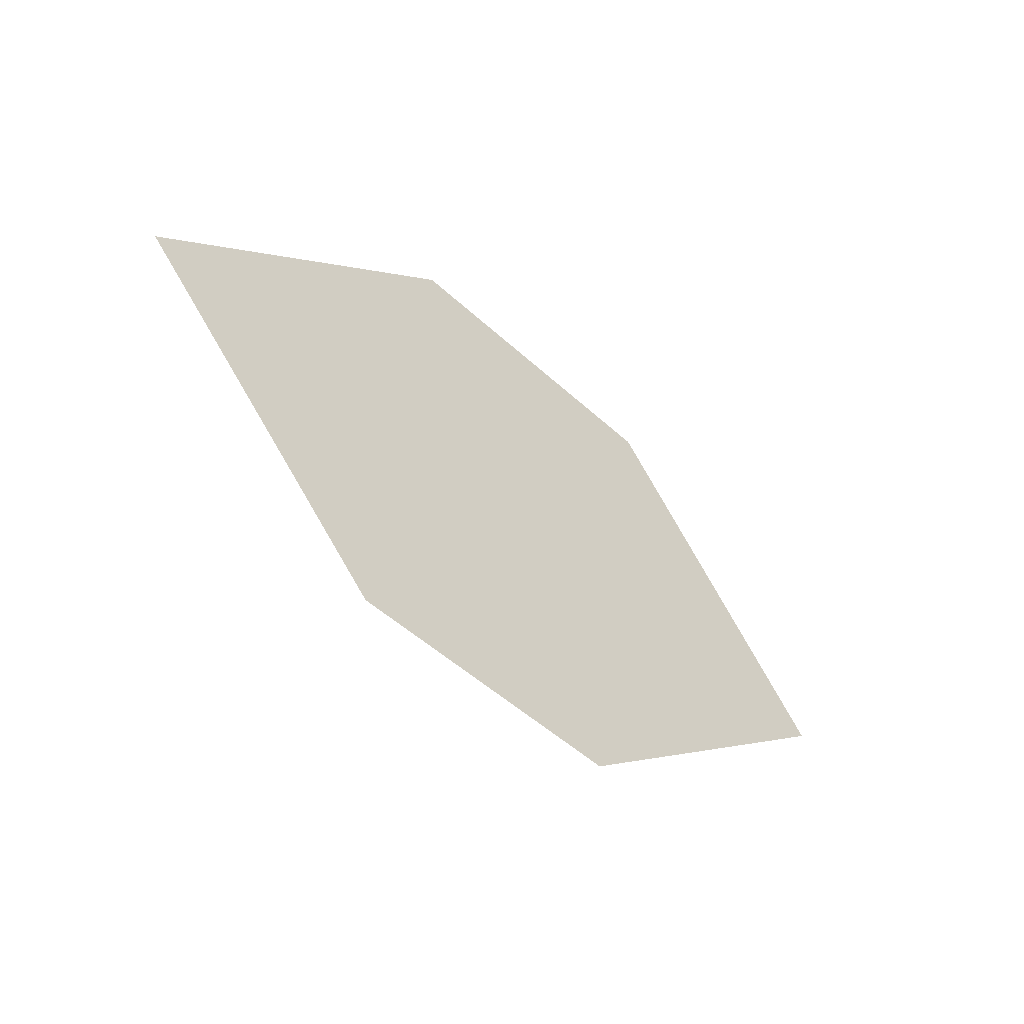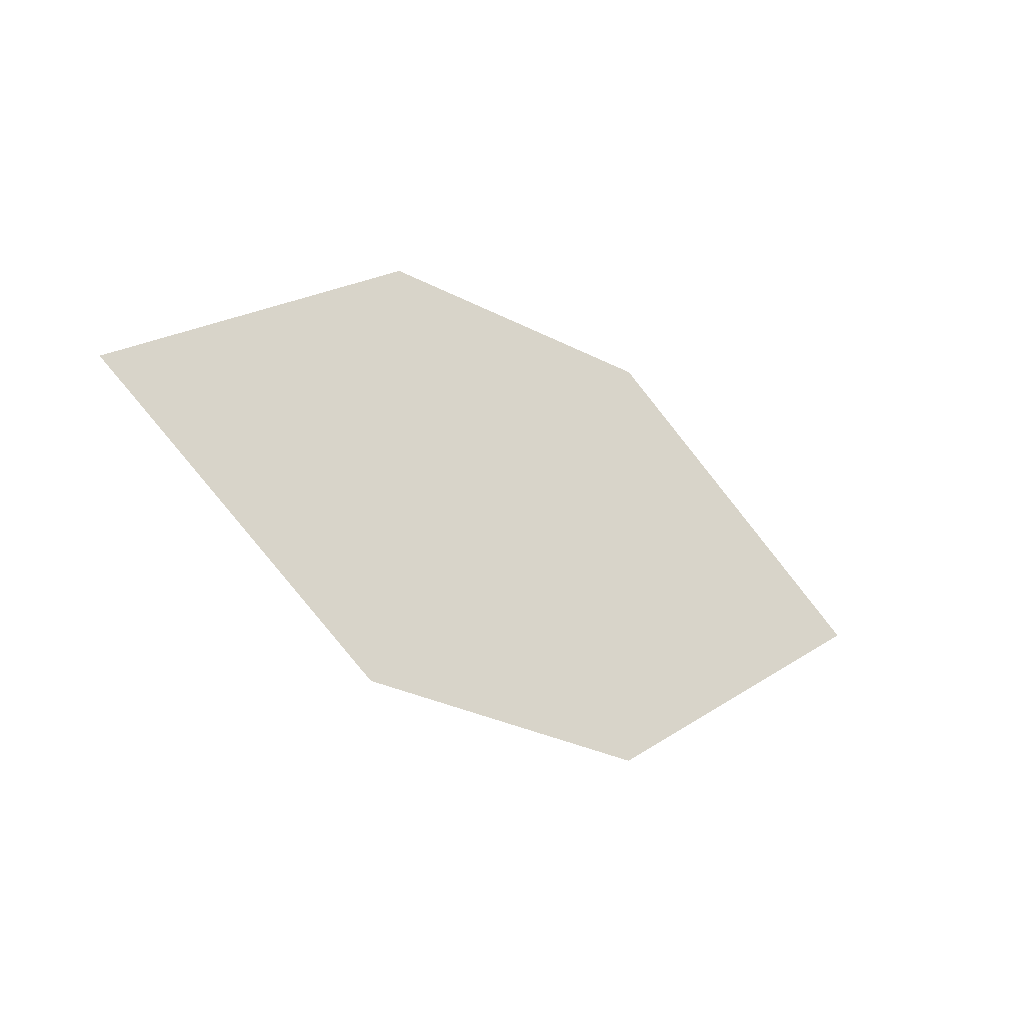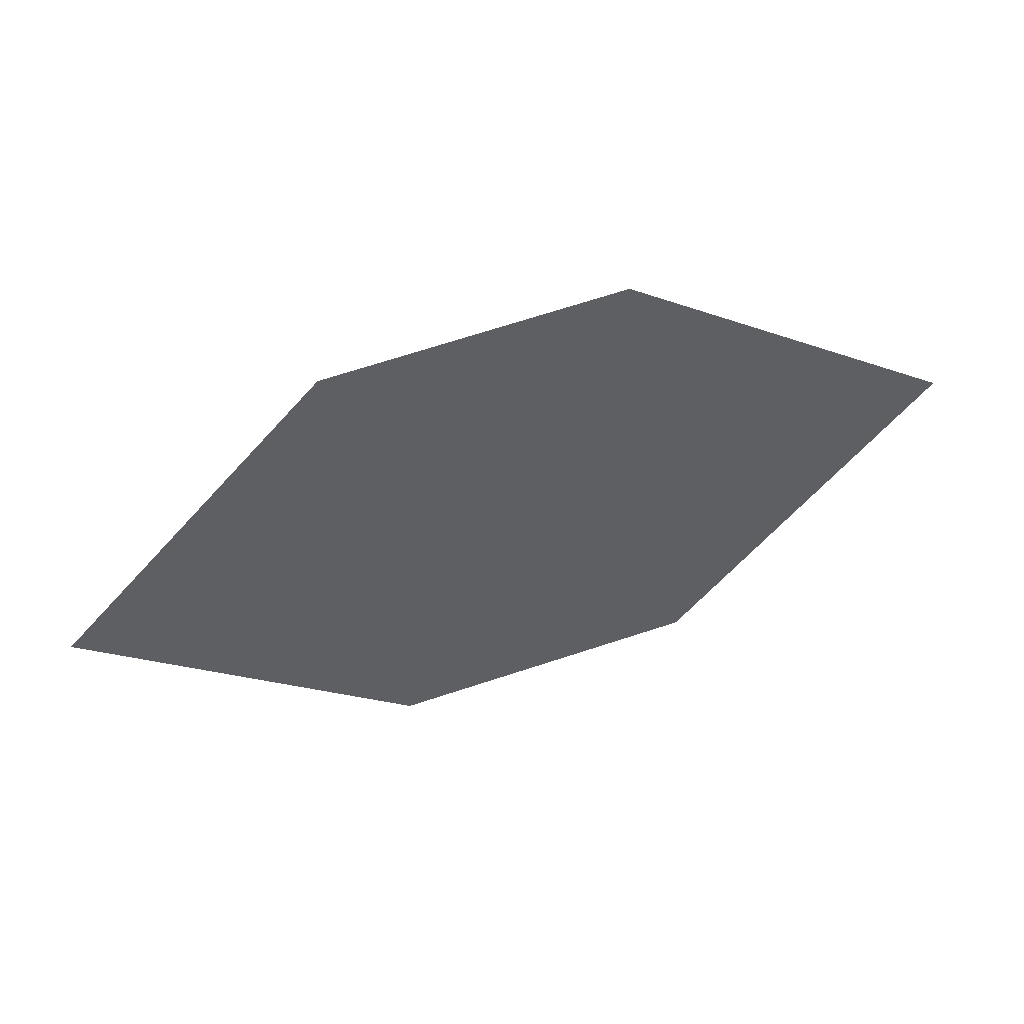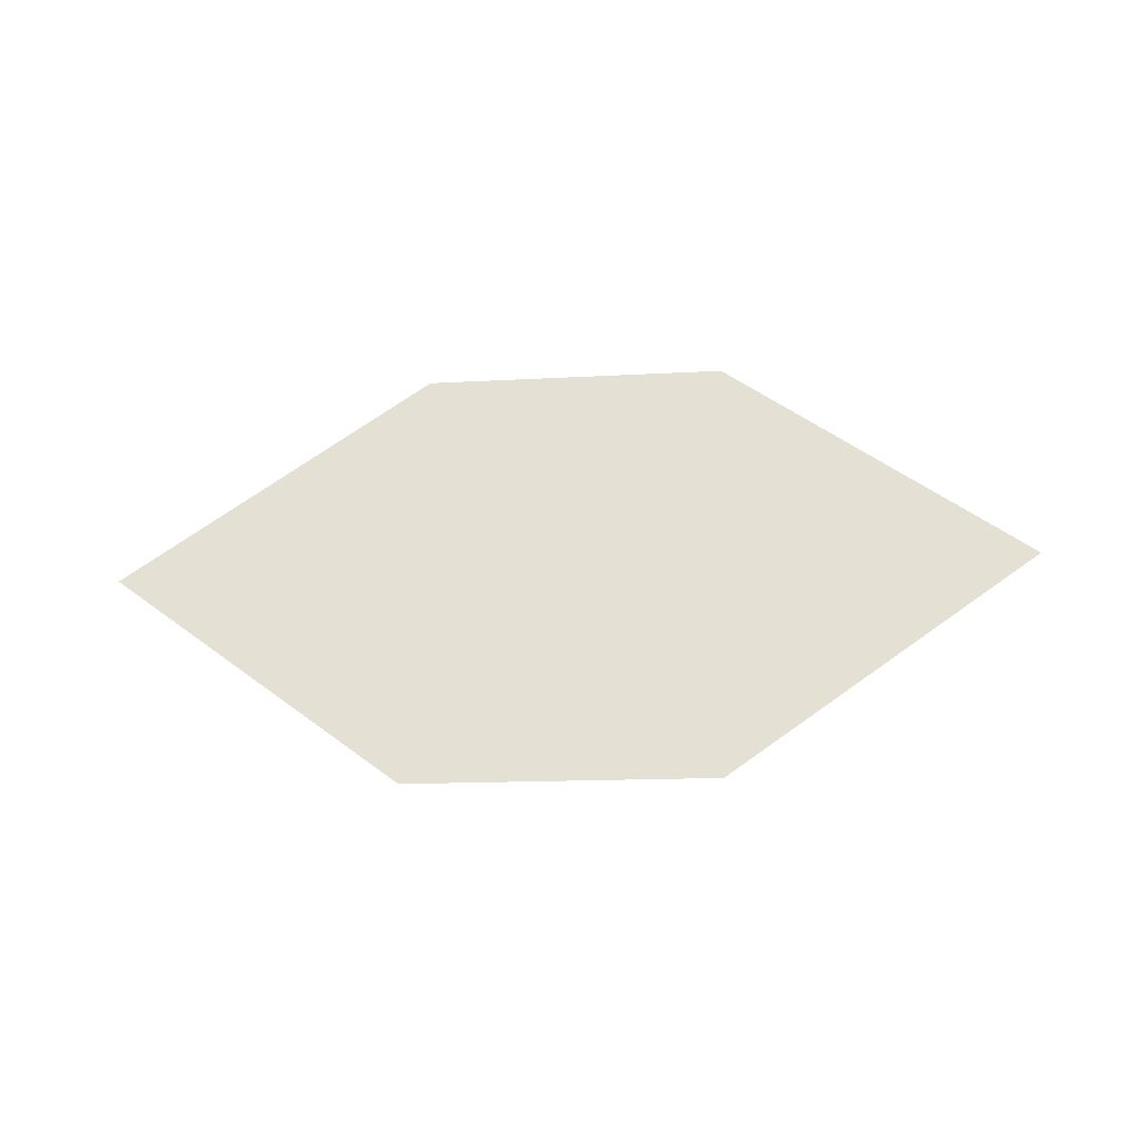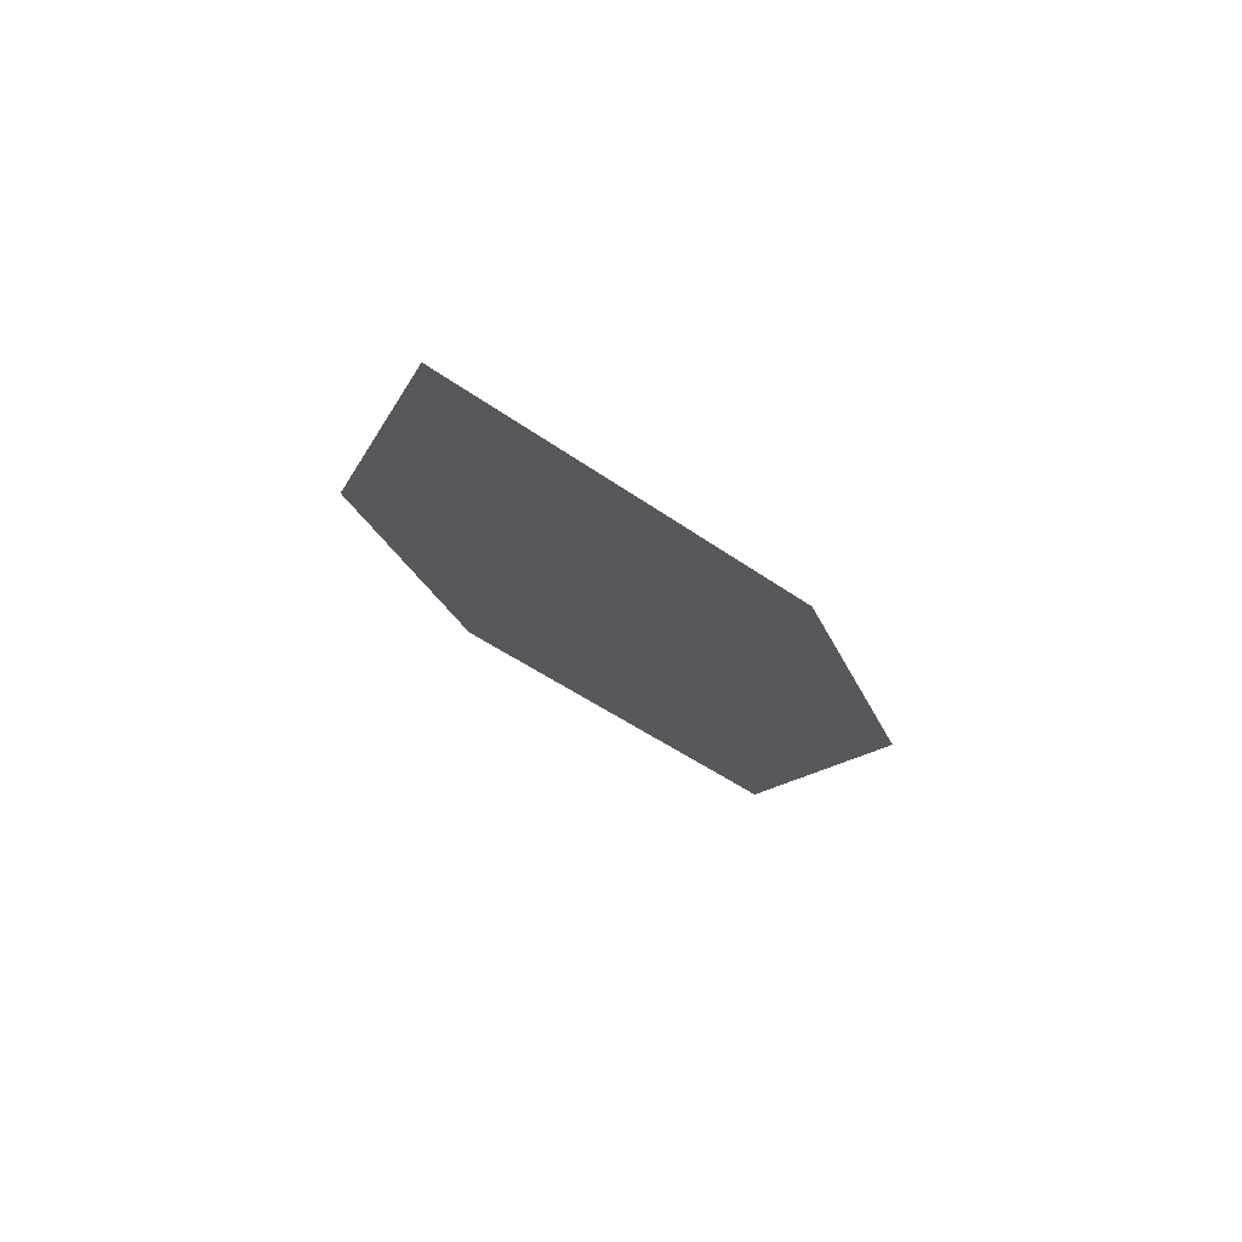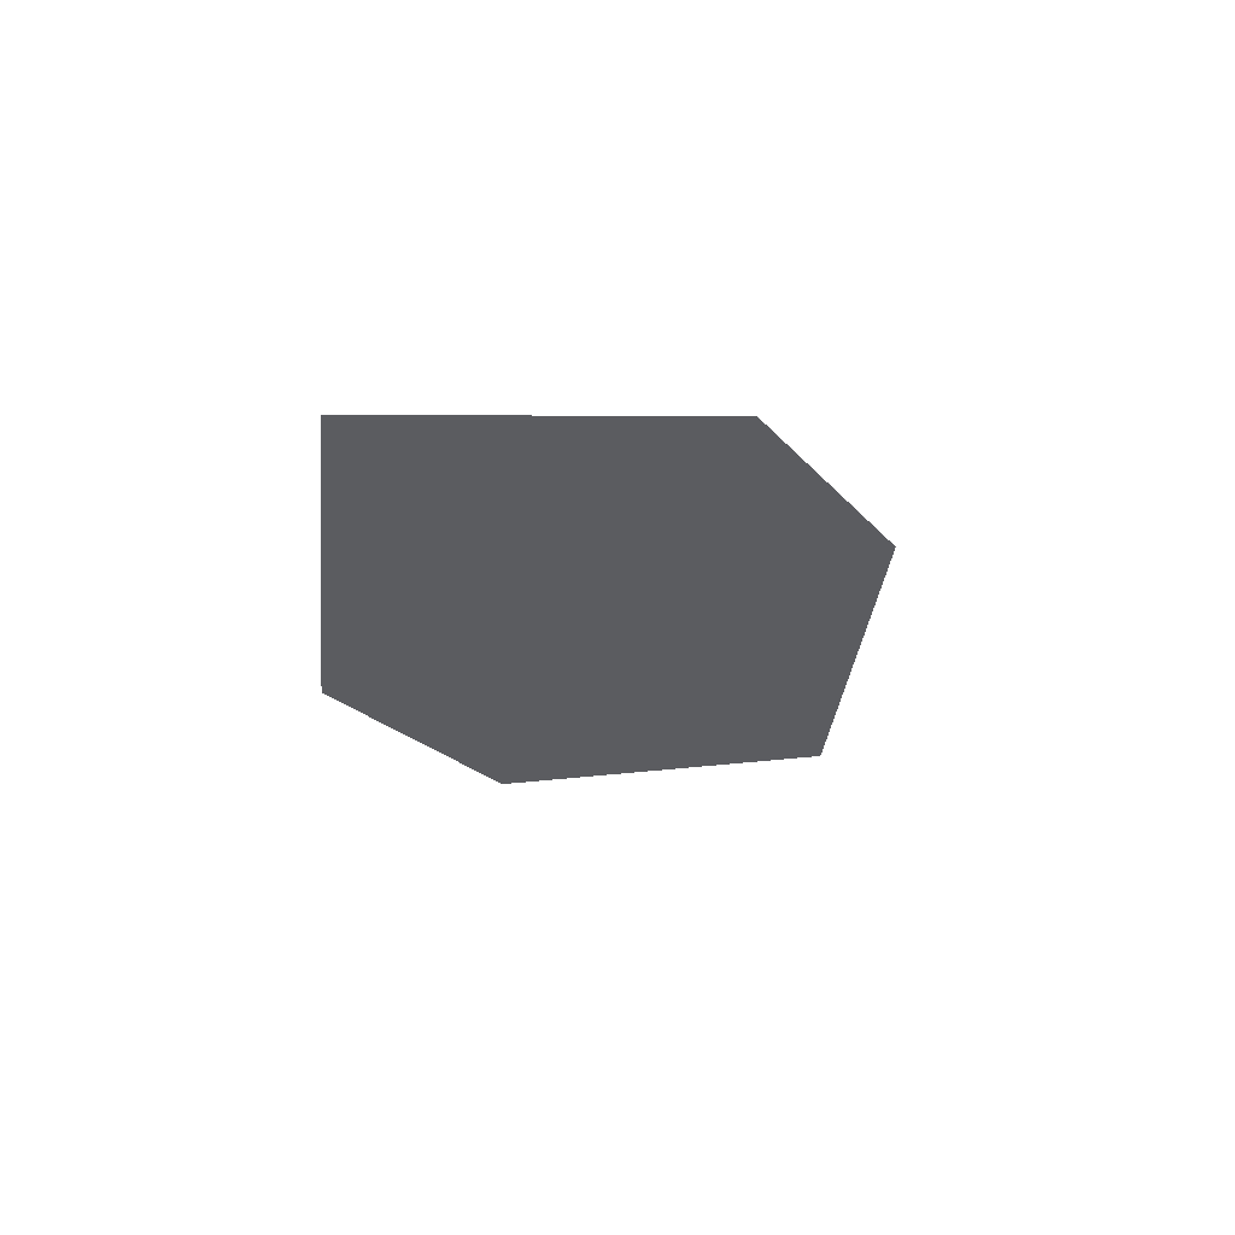
<metadata>
{"format":"obj","ext":"obj","renderer":"f3d","projection":"perspective","resolution":1024,"background":"white","views":[{"elev":-71.0,"azim":142.4,"up":"+Y"},{"elev":-55.4,"azim":151.6,"up":"+Y"},{"elev":17.4,"azim":174.8,"up":"+Y"},{"elev":35.8,"azim":170.0,"up":"+Z"},{"elev":-31.2,"azim":94.0,"up":"+Z"},{"elev":-15.6,"azim":-75.8,"up":"+Z"}]}
</metadata>
<code>
o leaves.014
v -0.02409 0.1093 0.5965
v -0.05955 0.1488 0.5872
v -0.07181 0.09115 0.6139
v -0.1489 0.1414 0.6087
v -0.1011 0.1595 0.5913
v -0.1134 0.1019 0.618
f 1 2 5 4
f 1 4 6 3

</code>
